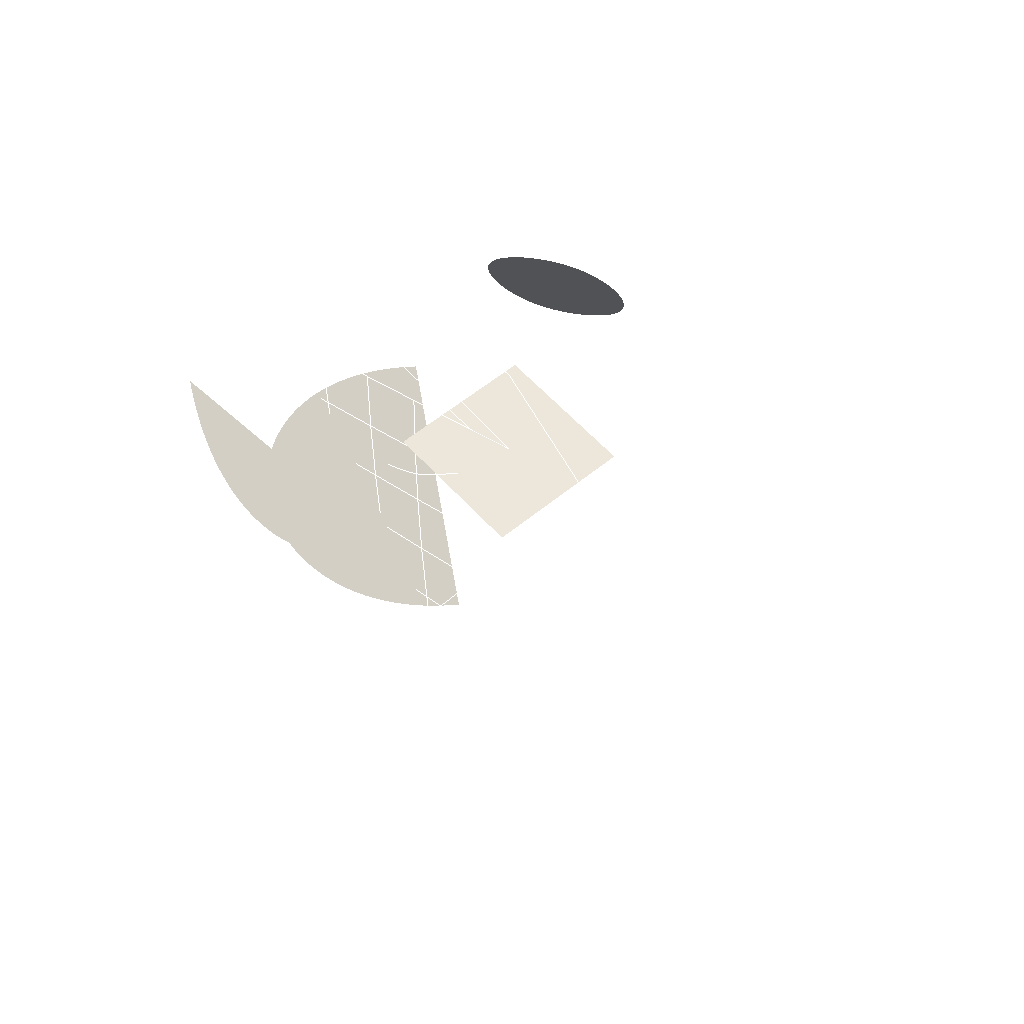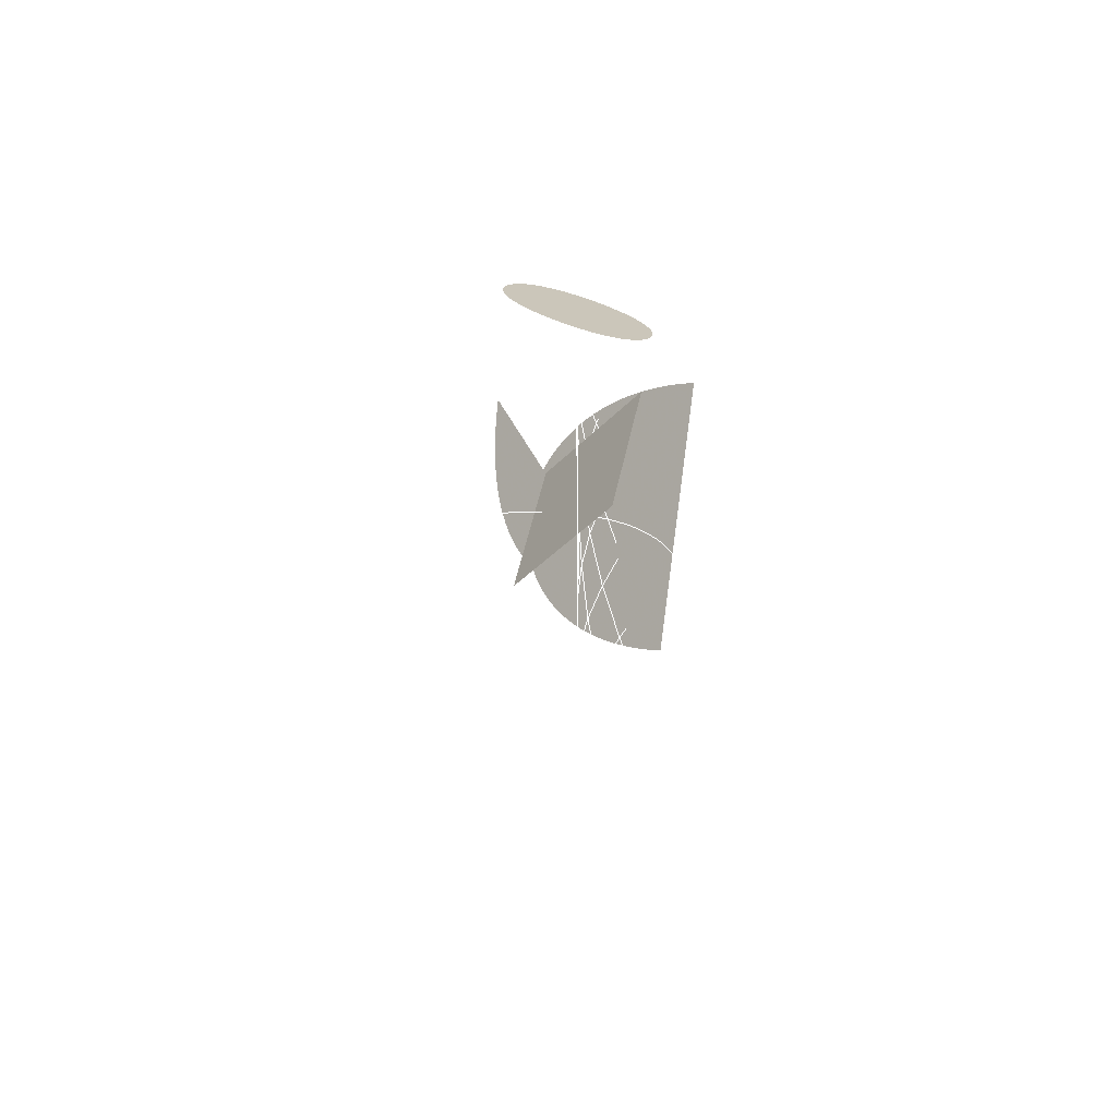
<metadata>
{"format":"obj","ext":"obj","renderer":"f3d","projection":"perspective","resolution":1024,"background":"white","views":[{"elev":0.1,"azim":-163.4,"up":"+Y"},{"elev":5.9,"azim":-89.8,"up":"+Y"}]}
</metadata>
<code>
v -7.231 -12.16 11.38
v 114.4 170.2 20
v 0.2136 0.3121 -0.9257
v -0.6661 0.7397 0.09568
v 0.01 0.02 0
v -13.54 -0.984 3.968
v -1.419 -11.74 -7.754
v 13.54 0.984 -3.968
v 1.419 11.74 7.754
v 47 40 0
v -20 -20 0
v 0 10 0
v 47 40 0
v -10.06 -9.935 0.1463
v 10.06 9.935 -0.1463
v -1.282 20.13 7.699
v -0.822 20.33 7.377
v -0.3885 20.53 7.018
v 0.01774 20.74 6.625
v 0.3959 20.96 6.201
v 0.7454 21.17 5.748
v 1.065 21.39 5.269
v 1.355 21.61 4.766
v 1.614 21.83 4.243
v 1.842 22.05 3.702
v 2.037 22.27 3.146
v 2.2 22.49 2.577
v 2.329 22.7 1.998
v 2.423 22.9 1.413
v 2.483 23.1 0.8223
v 2.507 23.3 0.2301
v 2.494 23.48 -0.3611
v 2.445 23.66 -0.9487
v 2.357 23.83 -1.53
v 2.231 23.98 -2.102
v 2.066 24.13 -2.663
v 1.861 24.26 -3.209
v 1.061 24.55 -4.652
v 0.7007 24.62 -5.12
v 0.3045 24.68 -5.565
v -0.1252 24.73 -5.985
v -0.5854 24.76 -6.38
v -1.073 24.77 -6.749
v -1.586 24.78 -7.091
v -2.122 24.77 -7.405
v -2.676 24.74 -7.689
v -3.247 24.7 -7.945
v -3.832 24.65 -8.17
v -4.428 24.59 -8.363
v -5.031 24.52 -8.525
v -5.64 24.43 -8.653
v -6.252 24.34 -8.748
v -6.863 24.23 -8.808
v -7.471 24.11 -8.832
v -8.073 23.98 -8.82
v -8.666 23.84 -8.77
v -9.247 23.69 -8.683
v -9.814 23.54 -8.557
v -10.36 23.37 -8.39
v -11.8 22.85 -7.699
v -12.26 22.65 -7.377
v -12.69 22.45 -7.018
v -13.1 22.24 -6.625
v -13.48 22.02 -6.201
v -13.83 21.81 -5.748
v -14.15 21.59 -5.269
v -14.44 21.37 -4.766
v -14.7 21.15 -4.243
v -14.92 20.93 -3.702
v -15.12 20.71 -3.146
v -15.28 20.5 -2.577
v -15.41 20.29 -1.998
v -15.5 20.08 -1.413
v -15.56 19.88 -0.8223
v -15.59 19.69 -0.2301
v -15.58 19.5 0.3611
v -15.53 19.32 0.9487
v -15.44 19.16 1.53
v -15.31 19 2.102
v -15.15 18.86 2.663
v -14.94 18.72 3.209
v -14.14 18.43 4.652
v -13.78 18.36 5.12
v -13.39 18.3 5.565
v -12.96 18.25 5.985
v -12.5 18.22 6.38
v -12.01 18.21 6.749
v -11.49 18.2 7.091
v -10.96 18.22 7.405
v -10.41 18.24 7.689
v -9.834 18.28 7.945
v -9.249 18.33 8.17
v -8.654 18.39 8.363
v -8.05 18.46 8.525
v -7.441 18.55 8.653
v -6.83 18.65 8.748
v -6.219 18.75 8.808
v -5.611 18.87 8.832
v -5.009 19 8.82
v -4.416 19.14 8.77
v -3.834 19.29 8.683
v -3.267 19.45 8.557
v -2.718 19.61 8.39
v 10.42 -21.34 10.56
v 11.13 -21.39 9.79
v 11.82 -21.42 9.04
v 12.51 -21.43 8.307
v 13.18 -21.42 7.593
v 13.85 -21.39 6.897
v 14.5 -21.34 6.22
v 15.15 -21.27 5.56
v 15.78 -21.18 4.919
v 16.41 -21.07 4.295
v 17.02 -20.94 3.69
v 17.63 -20.8 3.102
v 18.22 -20.64 2.532
v 18.8 -20.46 1.98
v 19.38 -20.27 1.446
v 19.94 -20.06 0.9295
v 20.49 -19.83 0.4306
v 21.03 -19.59 -0.05082
v 21.55 -19.34 -0.5147
v 22.07 -19.07 -0.9611
v 22.58 -18.78 -1.39
v 23.07 -18.48 -1.802
v 23.55 -18.17 -2.196
v 24.02 -17.85 -2.573
v 24.48 -17.51 -2.933
v 24.93 -17.17 -3.276
v 25.36 -16.81 -3.602
v 25.79 -16.44 -3.91
v 26.2 -16.06 -4.202
v 26.6 -15.67 -4.477
v 26.98 -15.26 -4.735
v 27.36 -14.85 -4.976
v 27.72 -14.44 -5.2
v 28.07 -14.01 -5.408
v 28.4 -13.57 -5.599
v 28.73 -13.13 -5.774
v 29.04 -12.68 -5.932
v 29.34 -12.22 -6.073
v 29.62 -11.76 -6.198
v 29.89 -11.29 -6.307
v 30.15 -10.81 -6.4
v 30.39 -10.33 -6.476
v 30.62 -9.843 -6.536
v 30.84 -9.352 -6.58
v 31.04 -8.858 -6.608
v 31.23 -8.36 -6.619
v 31.41 -7.859 -6.615
v 31.57 -7.356 -6.595
v 31.72 -6.85 -6.559
v 31.85 -6.342 -6.507
v 31.97 -5.832 -6.44
v 32.08 -5.322 -6.357
v 32.17 -4.811 -6.258
v 32.24 -4.3 -6.143
v 32.31 -3.789 -6.013
v 32.35 -3.278 -5.868
v 32.38 -2.769 -5.707
v 32.4 -2.261 -5.531
v 32.4 -1.754 -5.339
v 32.39 -1.25 -5.132
v 32.36 -0.7491 -4.91
v 32.31 -0.2509 -4.673
v 32.25 0.2438 -4.421
v 32.18 0.7345 -4.154
v 32.09 1.221 -3.871
v 31.98 1.703 -3.574
v 31.86 2.179 -3.262
v 31.72 2.65 -2.935
v 31.57 3.115 -2.594
v 31.4 3.573 -2.237
v 31.21 4.025 -1.866
v 31.01 4.469 -1.481
v 30.79 4.906 -1.081
v 30.55 5.335 -0.6661
v 30.3 5.755 -0.2371
v 30.03 6.166 0.2063
v 29.74 6.568 0.664
v 29.44 6.96 1.136
v 29.12 7.342 1.622
v 28.78 7.713 2.123
v 28.43 8.074 2.637
v 28.06 8.423 3.165
v 27.67 8.76 3.708
v 27.26 9.085 4.264
v 26.84 9.397 4.835
v 26.39 9.696 5.419
v 25.93 9.982 6.017
v 25.46 10.25 6.628
v 24.96 10.51 7.253
v 24.45 10.75 7.892
v 23.92 10.98 8.545
v 23.37 11.19 9.211
v 22.8 11.39 9.89
v 22.21 11.57 10.58
v 21.6 11.73 11.29
v 20.98 11.88 12.01
v 20.34 12.01 12.74
v 19.68 12.12 13.49
v 18.99 12.21 14.24
v 18.29 12.28 15.02
v 18.07 11.27 14.88
v 17.86 10.28 14.72
v 17.66 9.311 14.55
v 17.49 8.36 14.38
v 17.33 7.428 14.19
v 17.2 6.516 13.98
v 17.08 5.623 13.77
v 16.97 4.75 13.55
v 16.89 3.896 13.31
v 16.82 3.062 13.07
v 16.76 2.248 12.82
v 16.73 1.453 12.55
v 16.71 0.6773 12.28
v 16.7 -0.0784 12
v 16.71 -0.8144 11.71
v 16.73 -1.531 11.41
v 16.77 -2.227 11.1
v 16.82 -2.904 10.79
v 16.89 -3.561 10.47
v 16.97 -4.199 10.14
v 17.06 -4.816 9.805
v 17.17 -5.414 9.464
v 17.29 -5.992 9.117
v 17.42 -6.55 8.764
v 17.56 -7.088 8.406
v 17.72 -7.606 8.043
v 17.88 -8.104 7.675
v 18.06 -8.582 7.303
v 18.25 -9.04 6.926
v 18.45 -9.478 6.546
v 18.66 -9.895 6.163
v 18.88 -10.29 5.776
v 19.11 -10.67 5.386
v 19.36 -11.03 4.994
v 19.6 -11.37 4.6
v 19.86 -11.68 4.203
v 20.13 -11.98 3.806
v 20.41 -12.26 3.407
v 20.69 -12.51 3.007
v 20.98 -12.75 2.606
v 21.28 -12.96 2.205
v 21.59 -13.16 1.805
v 21.9 -13.33 1.404
v 22.22 -13.49 1.004
v 22.55 -13.62 0.6054
v 22.88 -13.74 0.2079
v 23.22 -13.83 -0.188
v 23.57 -13.9 -0.582
v 23.92 -13.95 -0.9737
v 24.27 -13.99 -1.363
v 24.63 -14 -1.749
v 25 -13.99 -2.132
v 25.36 -13.96 -2.512
v 25.73 -13.91 -2.887
v 26.11 -13.83 -3.259
v 26.49 -13.74 -3.626
v 26.87 -13.63 -3.988
v 27.25 -13.49 -4.345
v 27.64 -13.34 -4.697
v 28.03 -13.16 -5.043
v 28.42 -12.97 -5.383
v 28.81 -12.75 -5.717
v 29.2 -12.51 -6.043
v 29.6 -12.25 -6.363
v 29.99 -11.97 -6.676
v 30.39 -11.67 -6.981
v 30.78 -11.35 -7.277
v 31.18 -11.01 -7.566
v 31.57 -10.64 -7.846
v 31.96 -10.26 -8.117
v 32.35 -9.85 -8.379
v 32.74 -9.422 -8.631
v 33.13 -8.974 -8.874
v 33.52 -8.504 -9.106
v 33.91 -8.013 -9.327
v 34.29 -7.501 -9.538
v 34.67 -6.967 -9.738
v 35.04 -6.412 -9.926
v 35.42 -5.836 -10.1
v 35.78 -5.239 -10.27
v 36.15 -4.62 -10.42
v 36.51 -3.979 -10.56
v 36.87 -3.318 -10.68
v 37.22 -2.635 -10.8
v 37.56 -1.93 -10.9
v 37.9 -1.204 -10.98
v 38.24 -0.4564 -11.05
v 38.57 0.3127 -11.11
v 38.89 1.103 -11.15
v 39.21 1.916 -11.18
v 39.52 2.75 -11.19
v 39.82 3.605 -11.18
v 40.11 4.482 -11.16
v 40.4 5.381 -11.12
v 40.68 6.302 -11.06
v 40.95 7.244 -10.99
v 41.21 8.209 -10.9
v 41.46 9.195 -10.79
v -38.66 -23.79 8.727
v -37.75 -23.37 8.572
v -36.79 -22.91 8.483
v -35.77 -22.43 8.455
v -34.72 -21.92 8.483
v -33.62 -21.38 8.561
v -32.49 -20.83 8.684
v -31.32 -20.26 8.846
v -30.13 -19.67 9.042
v -28.91 -19.07 9.267
v -27.67 -18.46 9.515
v -26.42 -17.84 9.781
v -25.16 -17.22 10.06
v -23.89 -16.59 10.34
v -22.63 -15.96 10.63
v -21.36 -15.33 10.91
v -20.1 -14.71 11.19
v -18.86 -14.09 11.45
v -17.63 -13.49 11.69
v -16.42 -12.89 11.9
v -15.24 -12.31 12.08
v -14.09 -11.75 12.23
v -11.02 -10.26 12.4
v -10.02 -9.781 12.37
v -9.051 -9.322 12.29
v -8.124 -8.885 12.16
v -7.236 -8.47 12
v -6.386 -8.075 11.79
v -5.573 -7.702 11.54
v -4.797 -7.348 11.25
v -4.055 -7.013 10.94
v -3.348 -6.697 10.58
v -2.675 -6.4 10.2
v -2.035 -6.12 9.794
v -1.427 -5.857 9.358
v -0.8498 -5.611 8.899
v -0.3034 -5.382 8.418
v 0.2133 -5.167 7.917
v 0.7012 -4.968 7.399
v 1.161 -4.783 6.866
v 1.594 -4.613 6.319
v 2 -4.455 5.761
v 2.381 -4.311 5.194
v 2.737 -4.179 4.62
v 3.617 -3.868 2.98
v 3.886 -3.778 2.397
v 4.134 -3.699 1.814
v 4.363 -3.628 1.229
v 4.574 -3.567 0.6441
v 4.766 -3.514 0.05817
v 4.942 -3.47 -0.5284
v 5.102 -3.433 -1.116
v 5.248 -3.403 -1.703
v 5.379 -3.38 -2.292
v 5.497 -3.363 -2.88
v 5.603 -3.353 -3.47
v 5.698 -3.347 -4.059
v 5.783 -3.347 -4.65
v 5.859 -3.35 -5.24
v 5.926 -3.358 -5.831
v 5.986 -3.37 -6.422
v 6.039 -3.384 -7.013
v 6.087 -3.402 -7.605
v 6.131 -3.421 -8.197
v 6.171 -3.442 -8.789
v 6.208 -3.464 -9.381
v 6.307 -3.531 -11.05
v 6.344 -3.553 -11.64
v 6.384 -3.574 -12.23
v 6.429 -3.591 -12.81
v 6.482 -3.605 -13.38
v 6.543 -3.614 -13.94
v 6.615 -3.616 -14.48
v 6.699 -3.612 -15.01
v 6.798 -3.6 -15.53
v 6.912 -3.579 -16.02
v 7.044 -3.547 -16.5
v 7.195 -3.505 -16.94
v 7.367 -3.451 -17.37
v 7.562 -3.385 -17.76
v 7.782 -3.304 -18.13
v 8.028 -3.208 -18.46
v 8.302 -3.097 -18.76
v 8.606 -2.968 -19.02
v 8.942 -2.822 -19.24
v 9.311 -2.657 -19.42
v 9.716 -2.472 -19.56
v 10.16 -2.266 -19.65
v -59.11 -33.35 0
v -58.5 -33.94 0
v -57.89 -34.49 0
v -57.29 -35.01 0
v -56.68 -35.49 0
v -56.08 -35.94 0
v -55.47 -36.35 0
v -54.86 -36.73 0
v -54.26 -37.08 0
v -53.65 -37.4 0
v -53.05 -37.68 0
v -52.44 -37.93 0
v -51.83 -38.16 0
v -51.23 -38.35 0
v -50.62 -38.52 0
v -50.02 -38.66 0
v -49.41 -38.77 0
v -48.8 -38.86 0
v -48.2 -38.91 0
v -47.59 -38.95 0
v -46.98 -38.95 0
v -46.38 -38.94 0
v -45.77 -38.9 0
v -45.17 -38.83 0
v -44.56 -38.74 0
v -43.95 -38.64 0
v -43.35 -38.51 0
v -42.74 -38.36 0
v -42.14 -38.19 0
v -41.53 -38 0
v -40.92 -37.79 0
v -40.32 -37.56 0
v -39.71 -37.32 0
v -39.11 -37.06 0
v -38.5 -36.78 0
v -37.89 -36.49 0
v -37.29 -36.18 0
v -36.68 -35.86 0
v -36.08 -35.52 0
v -35.47 -35.17 0
v -34.86 -34.81 0
v -34.26 -34.43 0
v -33.65 -34.05 0
v -33.05 -33.65 0
v -32.44 -33.24 0
v -31.83 -32.83 0
v -31.23 -32.4 0
v -30.62 -31.97 0
v -30.02 -31.53 0
v -29.41 -31.08 0
v -28.8 -30.63 0
v -28.2 -30.16 0
v -27.59 -29.7 0
v -26.98 -29.23 0
v -26.38 -28.76 0
v -25.77 -28.28 0
v -25.17 -27.8 0
v -24.56 -27.32 0
v -23.95 -26.83 0
v -23.35 -26.35 0
v -22.74 -25.86 0
v -22.14 -25.38 0
v -21.53 -24.89 0
v -20.92 -24.41 0
v -20.32 -23.93 0
v -19.71 -23.46 0
v -19.11 -22.98 0
v -18.5 -22.51 0
v -17.89 -22.05 0
v -17.29 -21.59 0
v -16.68 -21.14 0
v -16.08 -20.69 0
v -15.47 -20.25 0
v -14.86 -19.82 0
v -14.26 -19.4 0
v -13.65 -18.98 0
v -13.05 -18.58 0
v -12.44 -18.18 0
v -11.83 -17.8 0
v -11.23 -17.43 0
v -10.62 -17.07 0
v -10.02 -16.72 0
v -9.409 -16.39 0
v -8.803 -16.07 0
v -8.197 -15.76 0
v -7.591 -15.47 0
v -6.985 -15.2 0
v -6.379 -14.94 0
v -5.773 -14.7 0
v -5.167 -14.47 0
v -4.561 -14.27 0
v -3.955 -14.08 0
v -3.348 -13.92 0
v -2.742 -13.77 0
v -2.136 -13.65 0
v -1.53 -13.54 0
v -0.9242 -13.46 0
v -0.3182 -13.4 0
v 0.2879 -13.37 0
v 0.894 -13.35 0
v 1.197 -13.66 0
v 1.5 -13.96 0
v 1.803 -14.26 0
v 2.106 -14.56 0
v 2.409 -14.86 0
v 2.712 -15.16 0
v 3.015 -15.46 0
v 3.318 -15.76 0
v 3.621 -16.05 0
v 3.924 -16.34 0
v 4.227 -16.63 0
v 4.53 -16.92 0
v 4.833 -17.2 0
v 5.136 -17.48 0
v 5.439 -17.76 0
v 5.742 -18.03 0
v 6.045 -18.3 0
v 6.348 -18.57 0
v 6.652 -18.83 0
v 6.955 -19.08 0
v 7.258 -19.34 0
v 7.561 -19.58 0
v 7.864 -19.82 0
v 8.167 -20.06 0
v 8.47 -20.28 0
v 8.773 -20.51 0
v 9.076 -20.72 0
v 9.379 -20.93 0
v 9.682 -21.14 0
v 9.985 -21.33 0
v 10.29 -21.52 0
v 10.59 -21.7 0
v 10.89 -21.87 0
v 11.2 -22.04 0
v 11.5 -22.19 0
v 11.8 -22.34 0
v 12.11 -22.48 0
v 12.41 -22.61 0
v 12.71 -22.73 0
v 13.02 -22.84 0
v 13.32 -22.94 0
v 13.62 -23.03 0
v 13.92 -23.11 0
v 14.23 -23.17 0
v 14.53 -23.23 0
v 14.83 -23.28 0
v 15.14 -23.32 0
v 15.44 -23.34 0
v 15.74 -23.35 0
v 16.05 -23.35 0
v 16.35 -23.34 0
v 16.65 -23.31 0
v 16.95 -23.28 0
v 17.26 -23.23 0
v 17.56 -23.16 0
v 17.86 -23.08 0
v 18.17 -22.99 0
v 18.47 -22.89 0
v 18.77 -22.77 0
v 19.08 -22.63 0
v 19.38 -22.48 0
v 19.68 -22.32 0
v 19.98 -22.14 0
v 20.29 -21.94 0
v 20.59 -21.73 0
v 20.89 -21.5 0
v 21.2 -21.26 0
v 21.5 -21 0
v 21.8 -20.72 0
v 22.11 -20.43 0
v 22.41 -20.11 0
v 22.71 -19.78 0
v 23.02 -19.44 0
v 23.32 -19.07 0
v 23.62 -18.69 0
v 23.92 -18.29 0
v 24.23 -17.87 0
v 24.53 -17.43 0
v 24.83 -16.97 0
v 25.14 -16.49 0
v 25.44 -15.99 0
v 25.74 -15.47 0
v 26.05 -14.93 0
v 26.35 -14.37 0
v 26.65 -13.79 0
v 26.95 -13.19 0
v 27.26 -12.57 0
v 27.56 -11.93 0
v 27.86 -11.26 0
v 28.17 -10.57 0
v 28.47 -9.864 0
v 28.77 -9.131 0
v 29.08 -8.376 0
v 29.38 -7.598 0
v 29.68 -6.796 0
v 29.98 -5.971 0
v 30.29 -5.123 0
v 30.59 -4.25 0
v 0 0 0
v 6.701 3.351 0
v 6.701 -3.351 0.1404
v 0 -6.701 0
v 13.4 6.701 0
v 13.4 -0 0.5511
v 20.1 10.05 0
v 20.1 3.351 1.328
v 26.81 13.4 0
v 26.81 6.701 2.569
v 30 15 0
v 30 8.299 3.351
v 36.7 14.31 0
v 36.7 7.091 1.856
v 43.4 12.45 0
v 43.4 5.228 0.87
v 50.1 9.769 0
v 50.1 2.789 0.2966
v 56.81 6.591 0
v 56.81 -0.1487 0.03932
v 6.701 -10.05 0.5511
v 0 -13.4 0
v 13.4 -6.701 1.624
v 20.1 -3.351 3.247
v 26.81 0 5.444
v 30 1.597 6.701
v 36.7 -0.7946 4.221
v 43.4 -2.675 2.328
v 50.1 -4.554 0.9961
v 56.81 -6.939 0.1993
v 6.701 -16.75 1.328
v 0 -20.1 0
v 13.4 -13.4 3.247
v 20.1 -10.05 5.679
v 26.81 -6.701 8.55
v 30 -5.104 10.05
v 36.7 -8.809 6.998
v 43.4 -10.71 4.347
v 50.1 -11.97 2.174
v 56.81 -13.74 0.555
v 6.701 -23.45 2.569
v 0 -26.81 0
v 13.4 -20.1 5.444
v 20.1 -16.75 8.55
v 26.81 -13.4 11.81
v 30 -11.81 13.4
v 36.7 -16.41 10.09
v 43.4 -18.33 6.901
v 50.1 -19.16 3.906
v 56.81 -20.51 1.182
v 6.701 -26.65 3.351
v 0 -30 0
v 13.4 -23.3 6.701
v 20.1 -19.95 10.05
v 26.81 -16.6 13.4
v 30 -15 15
v 36.7 -19.73 11.65
v 43.4 -21.65 8.299
v 50.1 -22.42 4.948
v 56.81 -23.71 1.597
v 6.701 -33.3 1.856
v 0 -36.7 0
v 13.4 -29.95 4.221
v 20.1 -26.62 6.998
v 26.81 -23.3 10.09
v 30 -21.7 11.65
v 36.7 -26.44 8.439
v 43.4 -28.35 5.499
v 50.1 -29.12 2.926
v 56.81 -30.41 0.8153
v 6.701 -39.92 0.87
v 0 -43.4 0
v 13.4 -36.57 2.328
v 20.1 -33.28 4.347
v 26.81 -29.99 6.901
v 30 -28.4 8.299
v 36.7 -33.14 5.499
v 43.4 -35.05 3.222
v 50.1 -35.82 1.493
v 56.81 -37.12 0.3398
v 6.701 -46.57 0.2966
v 0 -50.1 0
v 13.4 -43.22 0.9961
v 20.1 -39.95 2.174
v 26.81 -36.69 3.906
v 30 -35.1 4.948
v 36.7 -39.84 2.926
v 43.4 -41.75 1.493
v 50.1 -42.52 0.5752
v 56.81 -43.82 0.09592
v 6.701 -53.35 0.03932
v 0 -56.81 0
v 13.4 -50 0.1993
v 20.1 -46.7 0.555
v 26.81 -43.39 1.182
v 30 -41.81 1.597
v 36.7 -46.54 0.8153
v 43.4 -48.46 0.3398
v 50.1 -49.22 0.09592
v 56.81 -50.52 0.008457
o window
o red_dot
p 5
o green_square
f 6 7 8 9
o blue_triangle
l 10 11 12 13
o yellow_line
l 14 15
o red_filled_spline
f 16 17 18 19 20 21 22 23 24 25 26 27 28 29 30 31 32 33 34 35 36 37 38 39 40 41 42 43 44 45 46 47 48 49 50 51 52 53 54 55 56 57 58 59 60 61 62 63 64 65 66 67 68 69 70 71 72 73 74 75 76 77 78 79 80 81 82 83 84 85 86 87 88 89 90 91 92 93 94 95 96 97 98 99 100 101 102 103
o red_filled_bezier
f 104 105 106 107 108 109 110 111 112 113 114 115 116 117 118 119 120 121 122 123 124 125 126 127 128 129 130 131 132 133 134 135 136 137 138 139 140 141 142 143 144 145 146 147 148 149 150 151 152 153 154 155 156 157 158 159 160 161 162 163 164 165 166 167 168 169 170 171 172 173 174 175 176 177 178 179 180 181 182 183 184 185 186 187 188 189 190 191 192 193 194 195 196 197 198 199 200 201 202 203 204 205 206 207 208 209 210 211 212 213 214 215 216 217 218 219 220 221 222 223 224 225 226 227 228 229 230 231 232 233 234 235 236 237 238 239 240 241 242 243 244 245 246 247 248 249 250 251 252 253 254 255 256 257 258 259 260 261 262 263 264 265 266 267 268 269 270 271 272 273 274 275 276 277 278 279 280 281 282 283 284 285 286 287 288 289 290 291 292 293 294 295 296 297 298 299 300 301
o red_spline
l 302 303 304 305 306 307 308 309 310 311 312 313 314 315 316 317 318 319 320 321 322 323 324 325 326 327 328 329 330 331 332 333 334 335 336 337 338 339 340 341 342 343 344 345 346 347 348 349 350 351 352 353 354 355 356 357 358 359 360 361 362 363 364 365 366 367 368 369 370 371 372 373 374 375 376 377 378 379 380 381 382 383 384 385 386 387 388 389
o red_bezier
l 390 391 392 393 394 395 396 397 398 399 400 401 402 403 404 405 406 407 408 409 410 411 412 413 414 415 416 417 418 419 420 421 422 423 424 425 426 427 428 429 430 431 432 433 434 435 436 437 438 439 440 441 442 443 444 445 446 447 448 449 450 451 452 453 454 455 456 457 458 459 460 461 462 463 464 465 466 467 468 469 470 471 472 473 474 475 476 477 478 479 480 481 482 483 484 485 486 487 488 489 490 491 492 493 494 495 496 497 498 499 500 501 502 503 504 505 506 507 508 509 510 511 512 513 514 515 516 517 518 519 520 521 522 523 524 525 526 527 528 529 530 531 532 533 534 535 536 537 538 539 540 541 542 543 544 545 546 547 548 549 550 551 552 553 554 555 556 557 558 559 560 561 562 563 564 565 566 567 568 569 570 571 572 573 574 575 576 577 578 579 580 581 582 583 584 585 586 587
o surface
l 588 589 590 591
l 589 592 593 590
l 592 594 595 593
l 594 596 597 595
l 596 598 599 597
l 598 600 601 599
l 600 602 603 601
l 602 604 605 603
l 604 606 607 605
l 591 590 608 609
l 590 593 610 608
l 593 595 611 610
l 595 597 612 611
l 597 599 613 612
l 599 601 614 613
l 601 603 615 614
l 603 605 616 615
l 605 607 617 616
l 609 608 618 619
l 608 610 620 618
l 610 611 621 620
l 611 612 622 621
l 612 613 623 622
l 613 614 624 623
l 614 615 625 624
l 615 616 626 625
l 616 617 627 626
l 619 618 628 629
l 618 620 630 628
l 620 621 631 630
l 621 622 632 631
l 622 623 633 632
l 623 624 634 633
l 624 625 635 634
l 625 626 636 635
l 626 627 637 636
l 629 628 638 639
l 628 630 640 638
l 630 631 641 640
l 631 632 642 641
l 632 633 643 642
l 633 634 644 643
l 634 635 645 644
l 635 636 646 645
l 636 637 647 646
l 639 638 648 649
l 638 640 650 648
l 640 641 651 650
l 641 642 652 651
l 642 643 653 652
l 643 644 654 653
l 644 645 655 654
l 645 646 656 655
l 646 647 657 656
l 649 648 658 659
l 648 650 660 658
l 650 651 661 660
l 651 652 662 661
l 652 653 663 662
l 653 654 664 663
l 654 655 665 664
l 655 656 666 665
l 656 657 667 666
l 659 658 668 669
l 658 660 670 668
l 660 661 671 670
l 661 662 672 671
l 662 663 673 672
l 663 664 674 673
l 664 665 675 674
l 665 666 676 675
l 666 667 677 676
l 669 668 678 679
l 668 670 680 678
l 670 671 681 680
l 671 672 682 681
l 672 673 683 682
l 673 674 684 683
l 674 675 685 684
l 675 676 686 685
l 676 677 687 686

</code>
